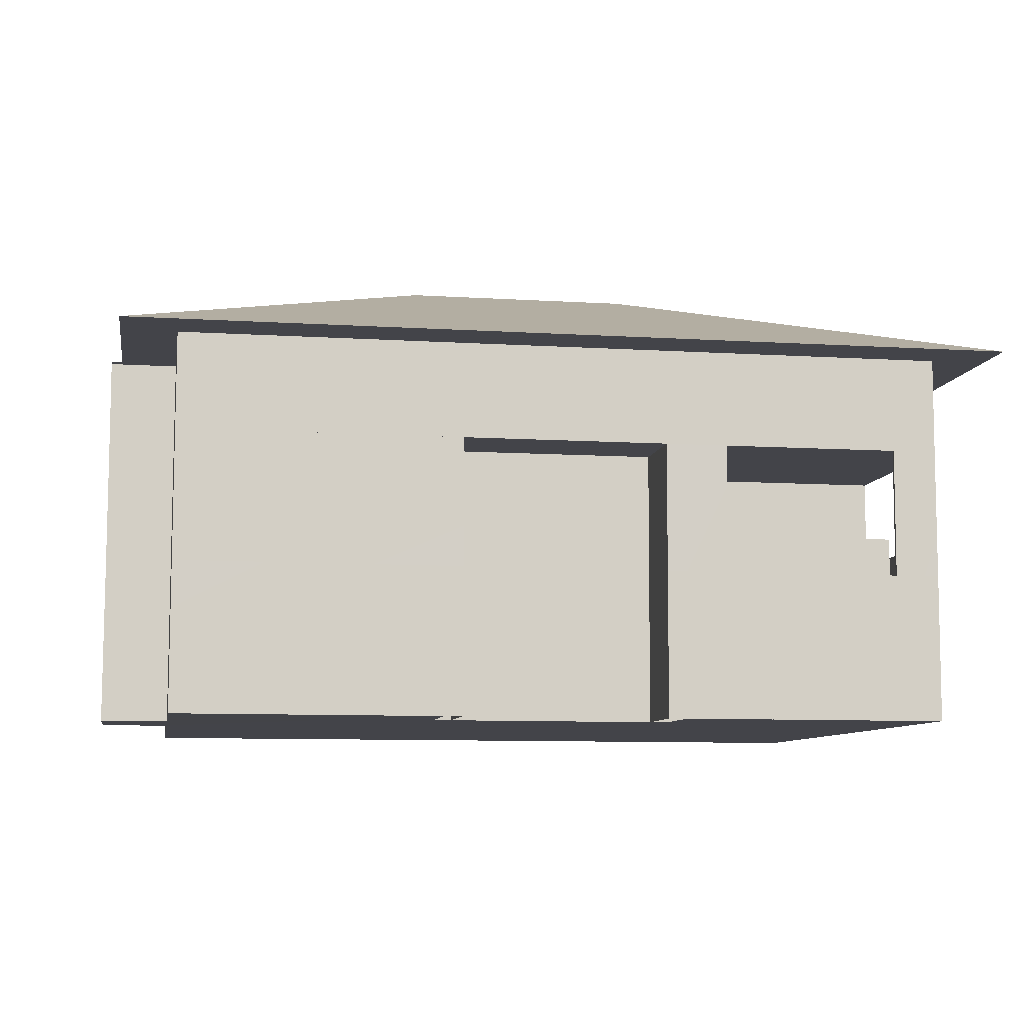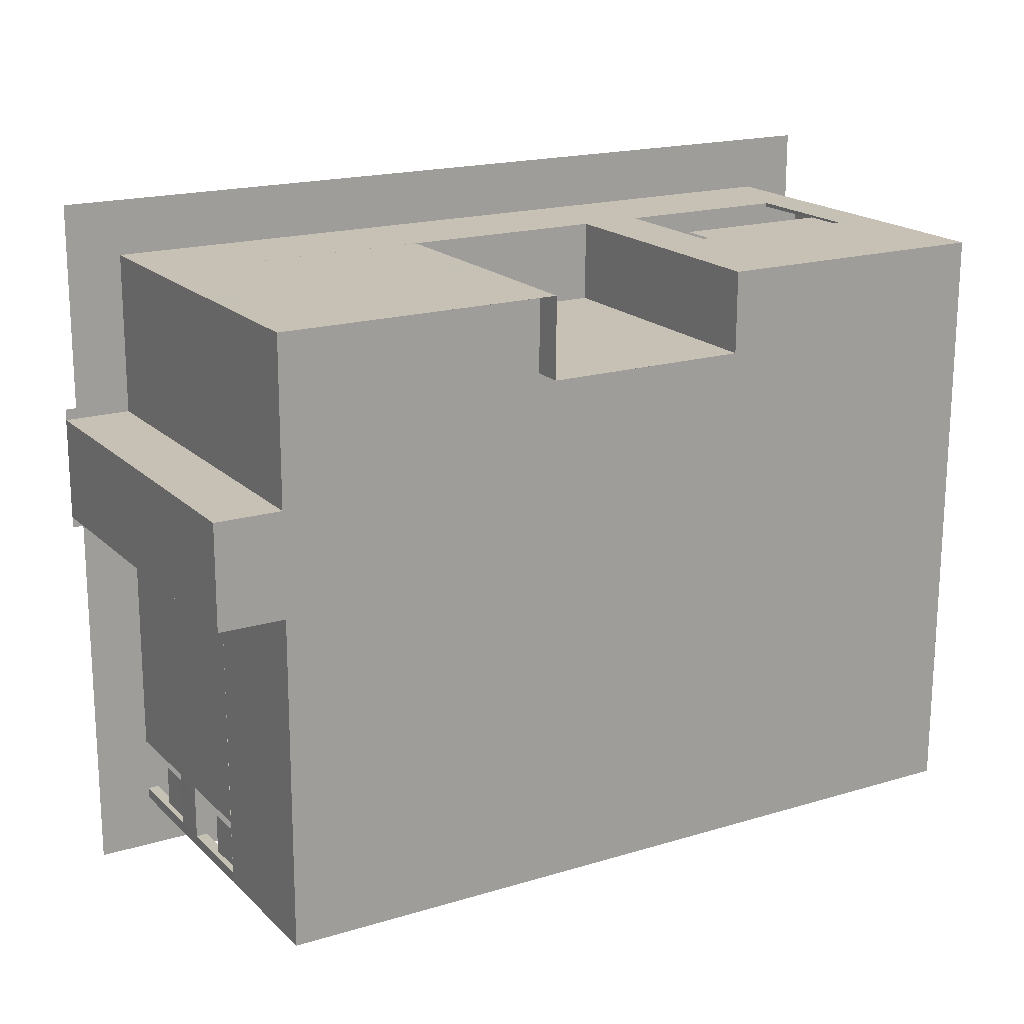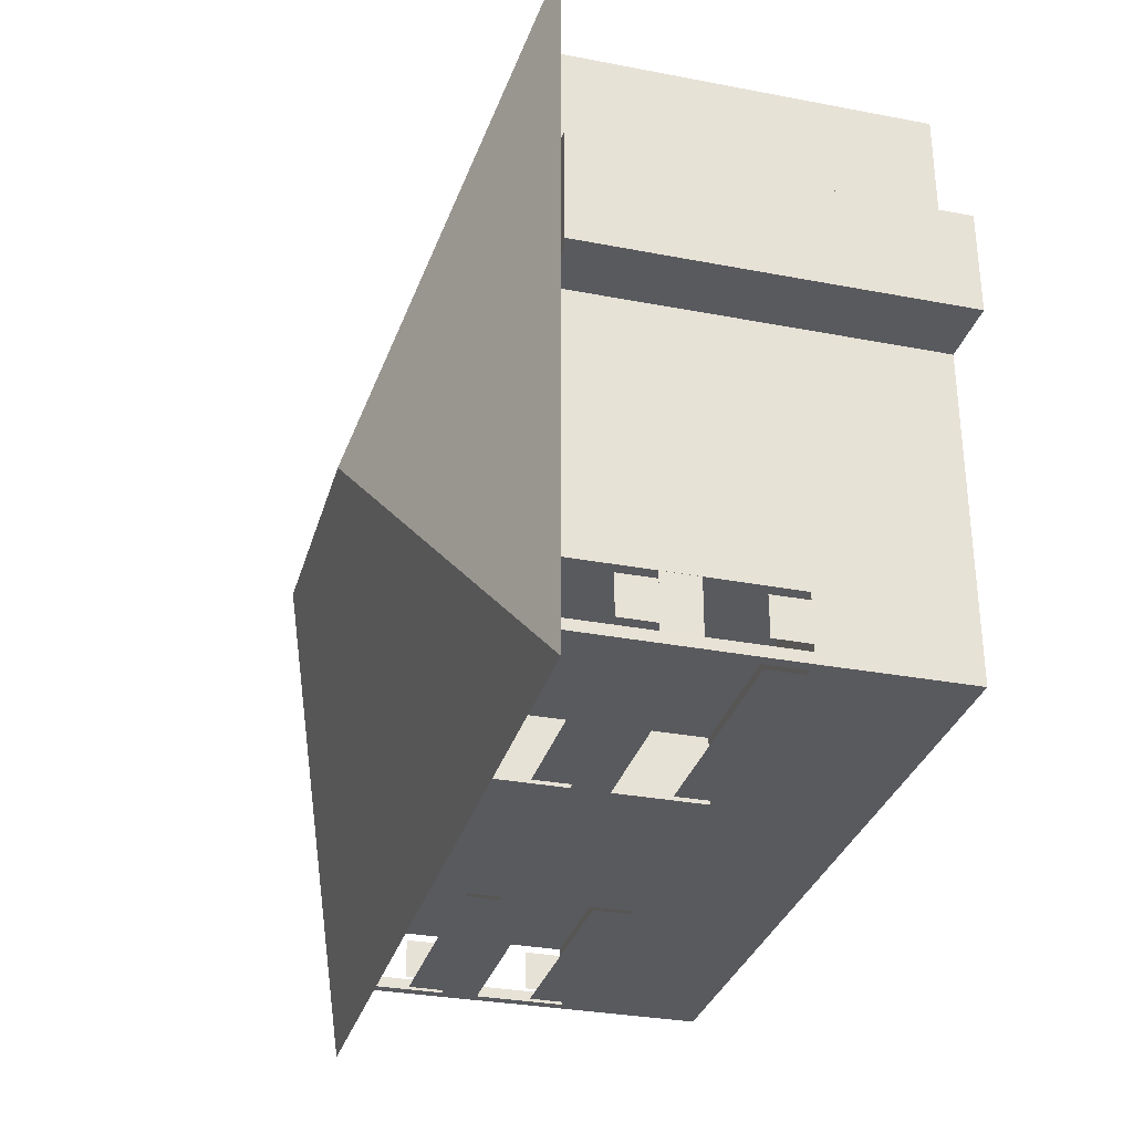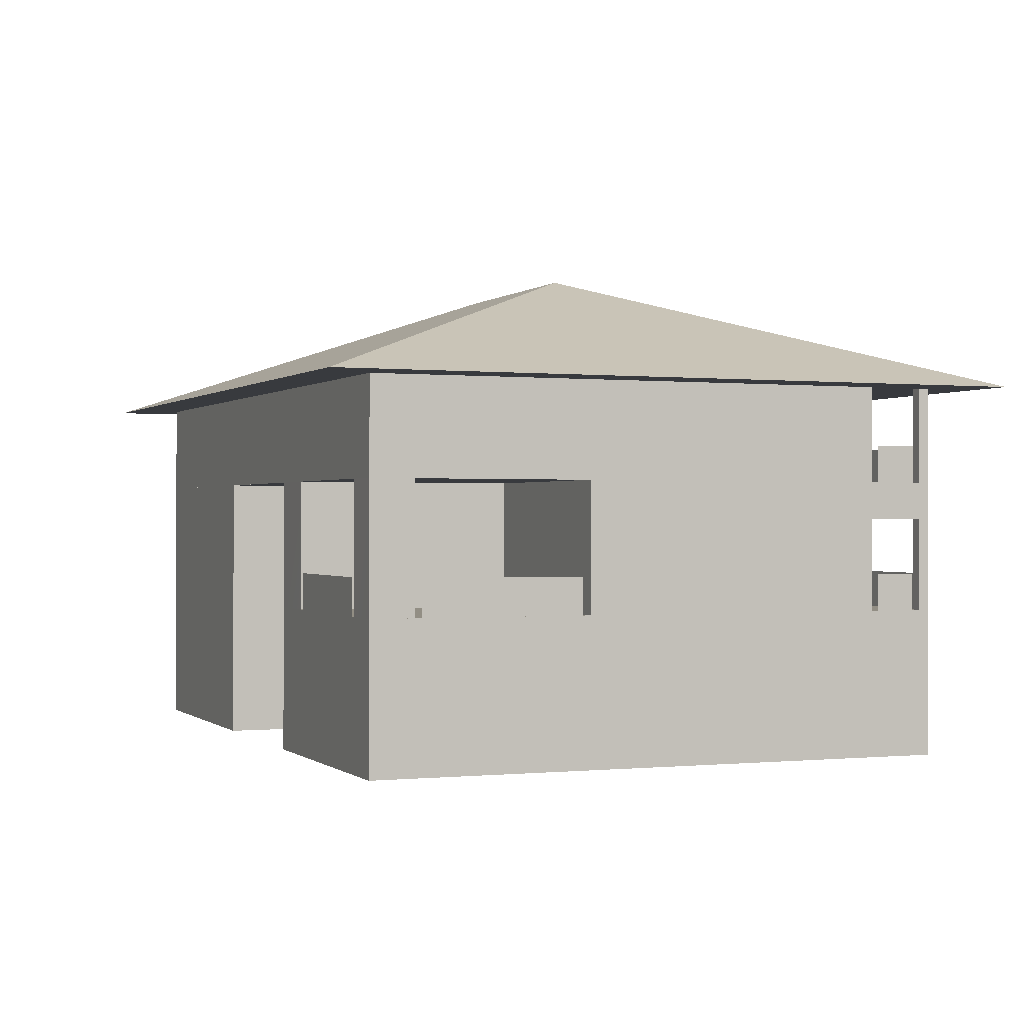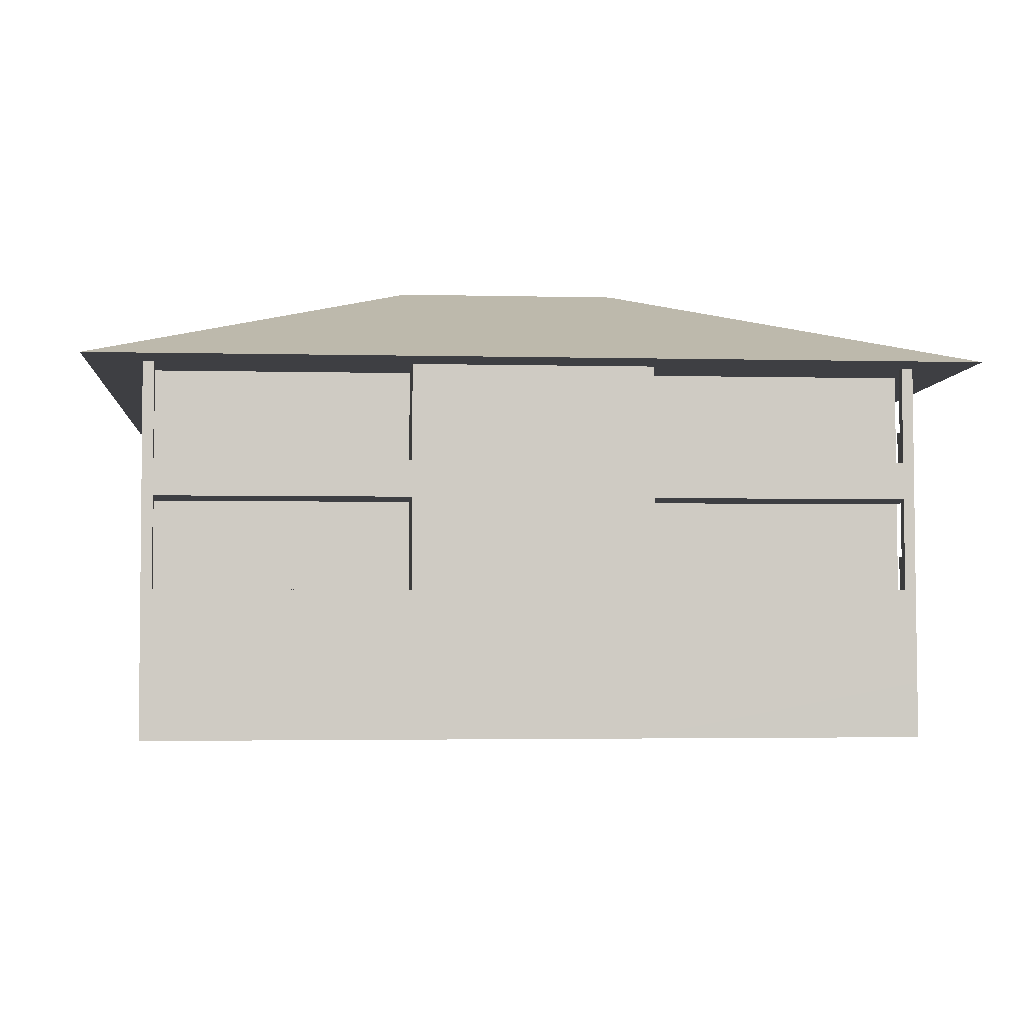
<metadata>
{"format":"obj","ext":"obj","renderer":"f3d","projection":"perspective","resolution":1024,"background":"white","views":[{"elev":-8.3,"azim":-9.3,"up":"+Y"},{"elev":18.6,"azim":-30.6,"up":"+Z"},{"elev":-31.1,"azim":-105.5,"up":"+Z"},{"elev":-0.3,"azim":68.2,"up":"+Y"},{"elev":-4.3,"azim":174.9,"up":"+Y"}]}
</metadata>
<code>
g VMtl1731
v 4.774 2.318 11.69
v -4.234 -3.287 11.72
v -4.222 2.337 11.72
v 4.762 -3.306 11.69
f 3 2 1
f 4 1 2
g VMtl1400
v -4.872 11.86 2.23
v -18.98 6.552 17.7
v -19.07 6.527 -13.15
v 5.409 11.84 2.199
v -4.872 11.86 2.23
v -19.07 6.527 -13.15
v 19.49 6.444 -13.27
v 5.409 11.84 2.199
v 17.08 -3.349 -7.953
v 17.09 2.276 -7.954
v 5.529 2.3 -7.917
v -16.2 -3.279 -10.75
v -16.17 6.523 -10.75
v -16.66 6.524 -10.75
v -16.2 -3.279 -10.75
v -16.66 6.524 -10.75
v -16.67 -3.278 -10.74
v 19.59 6.469 17.59
v 5.409 11.84 2.199
v 19.49 6.444 -13.27
v 5.517 0.6931 -7.915
v 17.08 0.6661 -10.85
v 17.09 0.6691 -7.954
v 19.59 6.469 17.59
v -4.872 11.86 2.23
v 5.409 11.84 2.199
v -4.872 11.86 2.23
v -18.98 6.552 17.7
v 17.08 -3.349 -7.953
v 5.529 2.3 -7.917
v 5.505 -3.324 -7.914
v -16.61 2.361 8.217
v -19.51 -3.257 8.227
v -19.49 2.367 8.225
v -16.62 -3.263 8.218
v -16.67 -3.278 -10.74
v -16.65 6.524 -10.27
v -16.68 -3.278 -10.26
v -16.66 6.524 -10.75
v 17.16 2.294 15.18
v 15.22 -3.326 15.2
v 15.23 2.298 15.19
v 17.15 -3.33 15.19
v 7.52 2.315 15.21
v 4.781 -3.303 15.23
v 4.791 2.321 15.22
v 7.508 -3.309 15.22
v 17.15 2.293 13.25
v 17.15 -3.33 15.19
v 17.16 2.294 15.18
v 17.14 -3.331 13.27
v 17.11 6.453 -7.955
v 17.16 2.294 15.18
v 17.17 6.472 15.18
v 17.09 2.276 -7.954
v 14.9 -1.718 15.19
v 7.835 -3.31 15.22
v 7.835 -1.703 15.22
v 14.9 -3.325 15.19
v 5.822 -3.327 -10.81
v 16.27 -1.742 -10.84
v 5.822 -1.72 -10.81
v 16.27 -3.349 -10.84
v -5.417 2.322 -10.78
v -15.86 3.951 -10.75
v -15.86 2.344 -10.75
v -5.405 3.928 -10.79
v -5.09 2.321 -10.78
v 5.507 -3.326 -10.81
v 5.519 2.298 -10.81
v -5.101 -3.303 -10.78
v -5.077 6.499 -10.78
v 5.519 2.298 -10.81
v 5.519 6.476 -10.81
v -5.09 2.321 -10.78
v -15.87 -1.673 -10.75
v -5.428 -3.303 -10.77
v -5.416 -1.696 -10.77
v -15.87 -3.28 -10.75
v 17.1 6.451 -10.85
v 17.08 -3.351 -10.36
v 17.09 6.451 -10.37
v 17.07 -3.351 -10.84
v 17.09 2.276 -7.954
v 17.08 0.6661 -10.85
v 17.09 0.6691 -7.954
v 17.08 2.273 -10.85
v -19.51 -3.257 8.227
v -19.54 -9.688 3.731
v -19.52 -3.26 3.729
v -19.53 -9.684 8.229
v -16.62 2.358 3.719
v -16.67 -3.276 -7.846
v -16.66 2.348 -7.847
v -16.63 -3.267 3.72
v -16.66 -1.669 -8.175
v -16.67 -3.278 -9.944
v -16.67 -1.671 -9.944
v -16.67 -3.276 -8.174
v -16.58 2.367 15.29
v -16.62 -3.263 8.218
v -16.61 2.361 8.217
v -16.6 -3.257 15.29
v -16.62 -3.263 8.218
v -19.53 -9.684 8.229
v -19.51 -3.257 8.227
v -16.63 -9.691 8.219
v 4.791 2.321 15.22
v 4.762 -3.306 11.69
v 4.774 2.318 11.69
v 4.781 -3.303 15.23
v -4.234 -3.287 11.72
v -4.24 -9.711 15.26
v -4.216 -3.284 15.26
v -4.246 -9.714 11.72
v -4.222 2.337 11.72
v -4.216 -3.284 15.26
v -4.205 2.34 15.24
v -4.234 -3.287 11.72
v 17.13 2.286 5.541
v 7.485 -3.317 5.577
v 7.496 2.307 5.576
v 17.12 -3.338 5.542
v 7.496 2.307 5.576
v 7.508 -3.309 15.22
v 7.52 2.315 15.21
v 7.485 -3.317 5.577
v 5.519 2.298 -10.81
v 5.505 -3.324 -7.914
v 5.529 2.3 -7.917
v 5.507 -3.326 -10.81
v 5.519 6.476 -10.81
v 5.529 2.3 -7.917
v 5.528 6.478 -7.928
v 5.519 2.298 -10.81
v 15.24 2.298 15.02
v 16.98 -3.33 15.03
v 17 2.295 15.03
v 15.23 -3.326 15.04
v -16.66 2.348 -7.847
v -5.091 -3.301 -7.885
v -5.08 2.323 -7.886
v -16.67 -3.276 -7.846
v -16.65 6.526 -7.86
v -5.08 2.323 -7.886
v -5.067 6.501 -7.887
v -16.66 2.348 -7.847
v -5.08 2.323 -7.886
v -5.101 -3.303 -10.78
v -5.09 2.321 -10.78
v -5.091 -3.301 -7.885
v -5.067 6.501 -7.887
v -5.09 2.321 -10.78
v -5.077 6.499 -10.78
v -5.08 2.323 -7.886
v 16.59 -3.35 -10.36
v 17.09 6.451 -10.37
v 17.08 -3.351 -10.36
v 16.62 6.452 -10.36
v -16.6 6.539 8.215
v -19.49 2.367 8.225
v -19.49 6.545 8.225
v -16.61 2.361 8.217
v -16.6 -3.257 15.29
v -16.63 -9.691 8.219
v -16.62 -3.263 8.218
v -16.61 -9.685 15.3
v -16.64 3.955 -8.176
v -16.65 2.346 -9.946
v -16.65 3.953 -9.946
v -16.66 2.348 -8.175
v 17.09 2.276 -7.954
v 17.12 -3.338 5.542
v 17.13 2.286 5.541
v 17.08 -3.349 -7.953
v 17.07 -3.351 -10.84
v 17.13 -9.757 15.19
v 17.15 -3.33 15.19
v 17.06 -9.779 -10.84
v 17.15 -1.725 12.94
v 17.12 -3.337 5.869
v 17.15 -3.332 12.94
v 17.12 -1.731 5.869
v 17.08 0.6661 -10.85
v 5.519 2.298 -10.81
v 5.507 0.6911 -10.81
v 17.08 2.273 -10.85
v 16.28 3.882 -10.85
v 5.835 2.297 -10.81
v 16.28 2.275 -10.85
v 5.835 3.904 -10.81
v -5.09 2.321 -10.78
v -16.67 0.7391 -10.74
v -5.09 0.7141 -10.78
v -16.66 2.346 -10.75
v -16.67 -3.278 -10.74
v 17.06 -9.779 -10.84
v 17.07 -3.351 -10.84
v -16.69 -9.706 -10.73
v 17.1 3.882 -8.282
v 17.09 2.274 -10.04
v 17.1 2.275 -8.282
v 17.09 3.881 -10.05
v 17.08 -3.35 -10.04
v 17.08 -1.742 -8.268
v 17.08 -1.743 -10.04
v 17.08 -3.349 -8.268
v 16.61 6.452 -10.85
v 17.07 -3.351 -10.84
v 17.1 6.451 -10.85
v 16.59 -3.35 -10.85
v -19.49 2.367 8.225
v -19.52 -3.26 3.729
v -19.51 2.364 3.727
v -19.51 -3.257 8.227
v -19.49 6.545 8.225
v -19.51 2.364 3.727
v -19.51 6.542 3.727
v -19.49 2.367 8.225
v -19.52 -3.26 3.729
v -16.64 -9.694 3.721
v -16.63 -3.267 3.72
v -19.54 -9.688 3.731
v -19.51 2.364 3.727
v -16.63 -3.267 3.72
v -16.62 2.358 3.719
v -19.52 -3.26 3.729
v -19.51 6.542 3.727
v -16.62 2.358 3.719
v -16.61 6.536 3.717
v -19.51 2.364 3.727
v -16.61 6.536 3.717
v -16.66 2.348 -7.847
v -16.65 6.526 -7.86
v -16.62 2.358 3.719
v -16.63 -3.267 3.72
v -16.69 -9.706 -10.73
v -16.67 -3.278 -10.74
v -16.64 -9.694 3.721
v -16.66 2.348 -7.847
v -16.67 0.7391 -10.74
v -16.66 2.346 -10.75
v -16.66 0.7411 -7.847
v -16.57 6.545 15.28
v -16.61 2.361 8.217
v -16.6 6.539 8.215
v -16.58 2.367 15.29
v 4.781 -3.303 15.23
v 4.75 -9.734 11.69
v 4.762 -3.306 11.69
v 4.768 -9.731 15.23
v 4.791 2.321 15.22
v -4.222 2.337 11.72
v -4.205 2.34 15.24
v 4.774 2.318 11.69
v 7.52 2.315 15.21
v 17.13 2.286 5.541
v 7.496 2.307 5.576
v 17.16 2.294 15.18
v 5.507 -3.326 -10.81
v 17.08 -3.349 -7.953
v 5.505 -3.324 -7.914
v 17.07 -3.351 -10.84
v 5.528 6.478 -7.928
v 17.09 2.276 -7.954
v 17.11 6.453 -7.955
v 5.529 2.3 -7.917
v 17.08 2.273 -10.85
v 5.529 2.3 -7.917
v 17.09 2.276 -7.954
v 5.519 2.298 -10.81
v -5.091 0.7161 -7.885
v -16.67 0.7391 -10.74
v -16.66 0.7411 -7.847
v -5.09 0.7141 -10.78
v 17.12 -3.338 5.542
v 7.508 -3.309 15.22
v 7.485 -3.317 5.577
v 17.15 -3.33 15.19
v -5.091 -3.301 -7.885
v -16.67 -3.278 -10.74
v -5.101 -3.303 -10.78
v -16.67 -3.276 -7.846
v 16.59 -3.35 -10.85
v 16.62 6.452 -10.36
v 16.59 -3.35 -10.36
v 16.61 6.452 -10.85
v -16.19 -3.279 -10.26
v -16.17 6.523 -10.75
v -16.2 -3.279 -10.75
v -16.17 6.523 -10.26
v 17 2.295 15.03
v 16.99 -3.331 13.26
v 17 2.293 13.26
v 16.98 -3.33 15.03
v 15.23 2.298 15.19
v 15.23 -3.326 15.04
v 15.24 2.298 15.02
v 15.22 -3.326 15.2
v -16.17 6.523 -10.26
v -16.68 -3.278 -10.26
v -16.65 6.524 -10.27
v -16.19 -3.279 -10.26
f 7 6 5
f 10 9 8
f 12 11 10
f 15 14 13
f 18 17 16
f 21 20 19
f 24 23 22
f 27 26 25
f 30 29 28
f 32 28 31
f 35 34 33
f 38 37 36
f 39 36 37
f 42 41 40
f 43 40 41
f 46 45 44
f 47 44 45
f 50 49 48
f 51 48 49
f 54 53 52
f 55 52 53
f 58 57 56
f 59 56 57
f 62 61 60
f 63 60 61
f 66 65 64
f 67 64 65
f 70 69 68
f 71 68 69
f 74 73 72
f 75 72 73
f 78 77 76
f 79 76 77
f 82 81 80
f 83 80 81
f 86 85 84
f 87 84 85
f 90 89 88
f 91 88 89
f 94 93 92
f 95 92 93
f 98 97 96
f 99 96 97
f 102 101 100
f 103 100 101
f 106 105 104
f 107 104 105
f 110 109 108
f 111 108 109
f 114 113 112
f 115 112 113
f 118 117 116
f 119 116 117
f 122 121 120
f 123 120 121
f 126 125 124
f 127 124 125
f 130 129 128
f 131 128 129
f 134 133 132
f 135 132 133
f 138 137 136
f 139 136 137
f 142 141 140
f 143 140 141
f 146 145 144
f 147 144 145
f 150 149 148
f 151 148 149
f 154 153 152
f 155 152 153
f 158 157 156
f 159 156 157
f 162 161 160
f 163 160 161
f 166 165 164
f 167 164 165
f 170 169 168
f 171 168 169
f 174 173 172
f 175 172 173
f 178 177 176
f 179 176 177
f 182 181 180
f 183 180 181
f 186 185 184
f 187 184 185
f 190 189 188
f 191 188 189
f 194 193 192
f 195 192 193
f 198 197 196
f 199 196 197
f 202 201 200
f 203 200 201
f 206 205 204
f 207 204 205
f 210 209 208
f 211 208 209
f 214 213 212
f 215 212 213
f 218 217 216
f 219 216 217
f 222 221 220
f 223 220 221
f 226 225 224
f 227 224 225
f 230 229 228
f 231 228 229
f 234 233 232
f 235 232 233
f 238 237 236
f 239 236 237
f 242 241 240
f 243 240 241
f 246 245 244
f 247 244 245
f 250 249 248
f 251 248 249
f 254 253 252
f 255 252 253
f 258 257 256
f 259 256 257
f 262 261 260
f 263 260 261
f 266 265 264
f 267 264 265
f 270 269 268
f 271 268 269
f 274 273 272
f 275 272 273
f 278 277 276
f 279 276 277
f 282 281 280
f 283 280 281
f 286 285 284
f 287 284 285
f 290 289 288
f 291 288 289
f 294 293 292
f 295 292 293
f 298 297 296
f 299 296 297
f 302 301 300
f 303 300 301
f 306 305 304
f 307 304 305
g VMtl1520
v 17.13 -9.757 15.19
v -16.69 -9.706 -10.73
v 17.06 -9.779 -10.84
v 5.569 -9.732 15.23
v 5.55 -9.735 11.69
v -16.64 -9.694 3.721
v -5.046 -9.713 11.72
v -5.04 -9.71 15.26
v -16.61 -9.685 15.3
v -16.63 -9.691 8.219
v -19.54 -9.688 3.731
v -19.53 -9.684 8.229
v 17.08 0.6661 -10.85
v 5.517 0.6931 -7.915
v 5.507 0.6911 -10.81
v 17 2.293 13.26
v 17.14 -3.331 13.27
v 17.15 2.293 13.25
v 17.14 -3.331 13.27
v 17 2.293 13.26
v 16.99 -3.331 13.26
v -19.03 6.54 3.239
v -19.07 6.527 -13.15
v 19.49 6.444 -13.27
v 19.59 6.469 17.59
v -19.5 6.541 3.242
v -19 6.545 8.706
v -18.98 6.552 17.7
v -19.49 6.546 8.698
f 310 309 308
f 312 311 308
f 313 312 308
f 313 314 312
f 314 313 315
f 313 316 315
f 316 313 317
f 317 313 318
f 318 319 317
f 322 321 320
f 325 324 323
f 328 327 326
f 331 330 329
f 329 332 331
f 333 332 329
f 334 332 333
f 335 332 334
f 333 336 334
f 334 329 336
f 334 329 336
f 333 336 329
f 333 336 329
g VMtl1532
v -18.98 6.552 17.7
v 19.49 6.444 -13.27
v -19.07 6.527 -13.15
v 19.59 6.469 17.59
f 339 338 337
f 340 337 338
g VMtl1757
v 4.762 -3.306 11.69
v -4.246 -9.714 11.72
v -4.234 -3.287 11.72
v 4.75 -9.734 11.69
f 343 342 341
f 344 341 342
g VMtl1759
v 17.13 -9.757 15.19
v -16.64 -9.694 3.721
v -16.69 -9.706 -10.73
v 4.768 -9.731 15.23
v 17.15 -3.33 15.19
v 17.13 -9.757 15.19
v 4.781 -3.303 15.23
v 17.17 6.472 15.18
v -16.58 2.367 15.29
v -16.57 6.545 15.28
v 17.16 2.294 15.18
v -4.205 2.34 15.24
v -16.6 -3.257 15.29
v -16.58 2.367 15.29
v -4.216 -3.284 15.26
v -16.61 -9.685 15.3
v -4.216 -3.284 15.26
v -4.24 -9.711 15.26
v -16.6 -3.257 15.29
f 347 346 345
f 350 349 348
f 351 348 349
f 354 353 352
f 355 352 353
f 358 357 356
f 359 356 357
f 362 361 360
f 363 360 361

</code>
